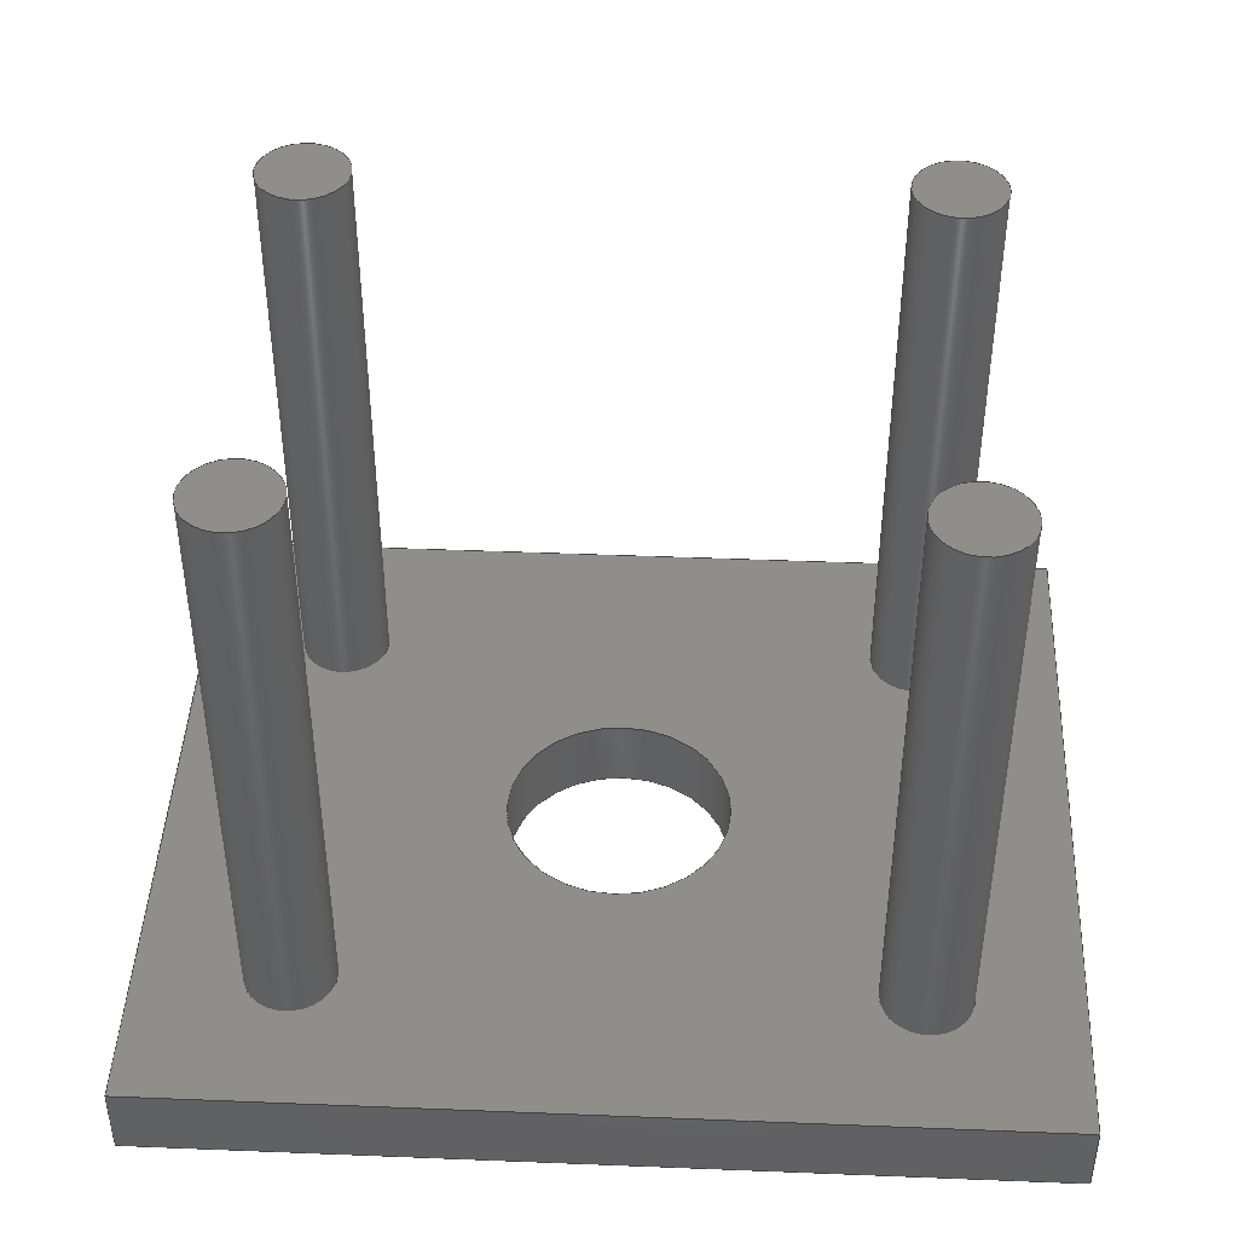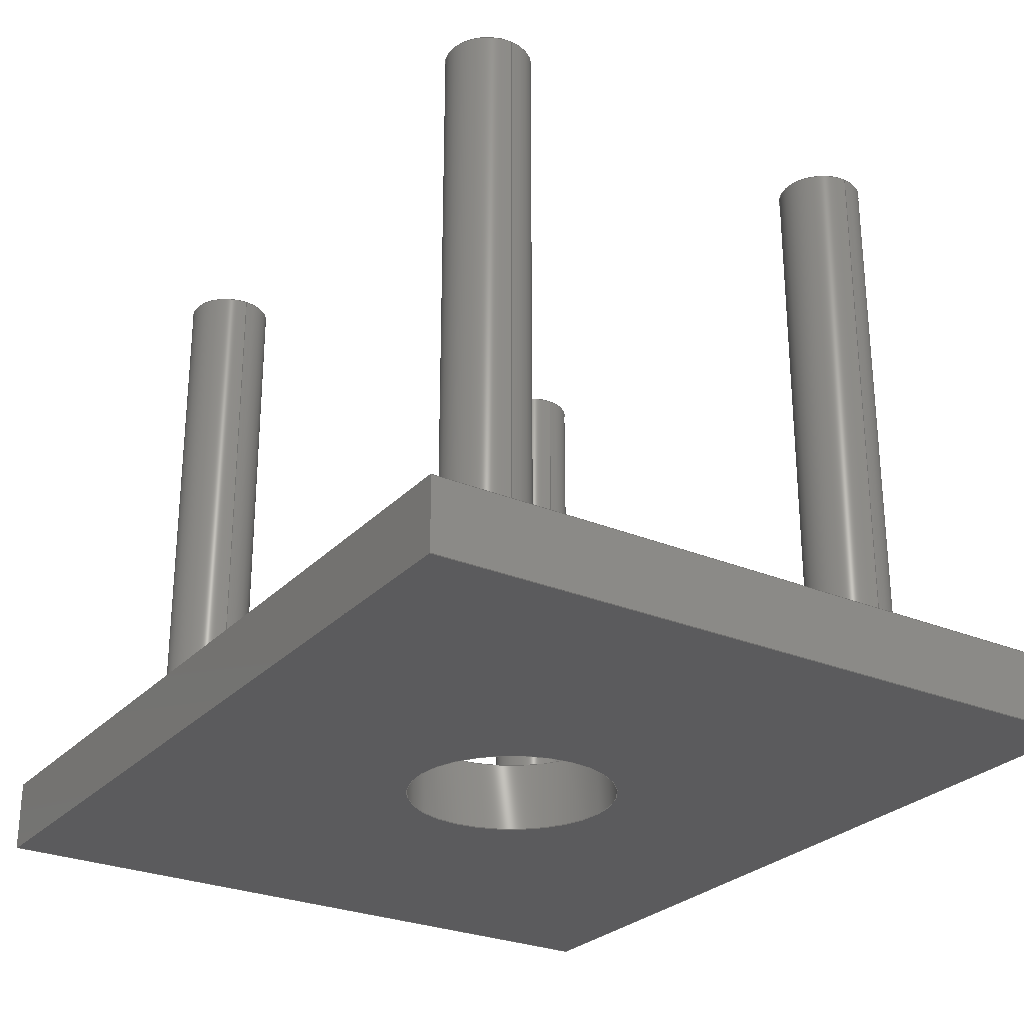
<metadata>
{"format":"step","ext":"step","renderer":"f3d","projection":"perspective","resolution":1024,"background":"white","views":[{"elev":43.7,"azim":-177.3,"up":"+Y"},{"elev":-27.2,"azim":57.0,"up":"+Y"}]}
</metadata>
<code>
ISO-10303-21;
DATA;
#1=MECHANICAL_DESIGN_GEOMETRIC_PRESENTATION_REPRESENTATION('',(#21,#22,
#23,#24,#25),#397);
#2=SHAPE_REPRESENTATION_RELATIONSHIP('SRR','None',#404,#3);
#3=ADVANCED_BREP_SHAPE_REPRESENTATION('',(#4),#396);
#4=MANIFOLD_SOLID_BREP('Body1',#225);
#5=FACE_BOUND('',#55,.T.);
#6=FACE_BOUND('',#56,.T.);
#7=FACE_BOUND('',#57,.T.);
#8=FACE_BOUND('',#58,.T.);
#9=FACE_BOUND('',#59,.T.);
#10=FACE_BOUND('',#61,.T.);
#11=PLANE('',#245);
#12=PLANE('',#249);
#13=PLANE('',#253);
#14=PLANE('',#257);
#15=PLANE('',#258);
#16=PLANE('',#259);
#17=PLANE('',#260);
#18=PLANE('',#261);
#19=PLANE('',#262);
#20=PLANE('',#263);
#21=STYLED_ITEM('',(#414),#211);
#22=STYLED_ITEM('',(#414),#213);
#23=STYLED_ITEM('',(#414),#215);
#24=STYLED_ITEM('',(#414),#217);
#25=STYLED_ITEM('',(#413),#4);
#26=FACE_OUTER_BOUND('',#41,.T.);
#27=FACE_OUTER_BOUND('',#42,.T.);
#28=FACE_OUTER_BOUND('',#43,.T.);
#29=FACE_OUTER_BOUND('',#44,.T.);
#30=FACE_OUTER_BOUND('',#45,.T.);
#31=FACE_OUTER_BOUND('',#46,.T.);
#32=FACE_OUTER_BOUND('',#47,.T.);
#33=FACE_OUTER_BOUND('',#48,.T.);
#34=FACE_OUTER_BOUND('',#49,.T.);
#35=FACE_OUTER_BOUND('',#50,.T.);
#36=FACE_OUTER_BOUND('',#51,.T.);
#37=FACE_OUTER_BOUND('',#52,.T.);
#38=FACE_OUTER_BOUND('',#53,.T.);
#39=FACE_OUTER_BOUND('',#54,.T.);
#40=FACE_OUTER_BOUND('',#60,.T.);
#41=EDGE_LOOP('',(#151,#152,#153,#154));
#42=EDGE_LOOP('',(#155,#156,#157,#158));
#43=EDGE_LOOP('',(#159));
#44=EDGE_LOOP('',(#160,#161,#162,#163));
#45=EDGE_LOOP('',(#164));
#46=EDGE_LOOP('',(#165,#166,#167,#168));
#47=EDGE_LOOP('',(#169));
#48=EDGE_LOOP('',(#170,#171,#172,#173));
#49=EDGE_LOOP('',(#174));
#50=EDGE_LOOP('',(#175,#176,#177,#178));
#51=EDGE_LOOP('',(#179,#180,#181,#182));
#52=EDGE_LOOP('',(#183,#184,#185,#186));
#53=EDGE_LOOP('',(#187,#188,#189,#190));
#54=EDGE_LOOP('',(#191,#192,#193,#194));
#55=EDGE_LOOP('',(#195));
#56=EDGE_LOOP('',(#196));
#57=EDGE_LOOP('',(#197));
#58=EDGE_LOOP('',(#198));
#59=EDGE_LOOP('',(#199));
#60=EDGE_LOOP('',(#200,#201,#202,#203));
#61=EDGE_LOOP('',(#204));
#62=LINE('',#338,#79);
#63=LINE('',#344,#80);
#64=LINE('',#351,#81);
#65=LINE('',#358,#82);
#66=LINE('',#365,#83);
#67=LINE('',#371,#84);
#68=LINE('',#373,#85);
#69=LINE('',#375,#86);
#70=LINE('',#376,#87);
#71=LINE('',#379,#88);
#72=LINE('',#381,#89);
#73=LINE('',#382,#90);
#74=LINE('',#385,#91);
#75=LINE('',#387,#92);
#76=LINE('',#388,#93);
#77=LINE('',#390,#94);
#78=LINE('',#391,#95);
#79=VECTOR('',#270,0.75);
#80=VECTOR('',#277,0.3);
#81=VECTOR('',#286,0.3);
#82=VECTOR('',#295,0.3);
#83=VECTOR('',#304,0.3);
#84=VECTOR('',#311,1);
#85=VECTOR('',#312,1);
#86=VECTOR('',#313,1);
#87=VECTOR('',#314,1);
#88=VECTOR('',#317,1);
#89=VECTOR('',#318,1);
#90=VECTOR('',#319,1);
#91=VECTOR('',#322,1);
#92=VECTOR('',#323,1);
#93=VECTOR('',#324,1);
#94=VECTOR('',#327,1);
#95=VECTOR('',#328,1);
#96=CIRCLE('',#240,0.75);
#97=CIRCLE('',#241,0.75);
#98=CIRCLE('',#243,0.3);
#99=CIRCLE('',#244,0.3);
#100=CIRCLE('',#247,0.3);
#101=CIRCLE('',#248,0.3);
#102=CIRCLE('',#251,0.3);
#103=CIRCLE('',#252,0.3);
#104=CIRCLE('',#255,0.3);
#105=CIRCLE('',#256,0.3);
#106=VERTEX_POINT('',#335);
#107=VERTEX_POINT('',#337);
#108=VERTEX_POINT('',#341);
#109=VERTEX_POINT('',#343);
#110=VERTEX_POINT('',#348);
#111=VERTEX_POINT('',#350);
#112=VERTEX_POINT('',#355);
#113=VERTEX_POINT('',#357);
#114=VERTEX_POINT('',#362);
#115=VERTEX_POINT('',#364);
#116=VERTEX_POINT('',#369);
#117=VERTEX_POINT('',#370);
#118=VERTEX_POINT('',#372);
#119=VERTEX_POINT('',#374);
#120=VERTEX_POINT('',#378);
#121=VERTEX_POINT('',#380);
#122=VERTEX_POINT('',#384);
#123=VERTEX_POINT('',#386);
#124=EDGE_CURVE('',#106,#106,#96,.T.);
#125=EDGE_CURVE('',#106,#107,#62,.T.);
#126=EDGE_CURVE('',#107,#107,#97,.T.);
#127=EDGE_CURVE('',#108,#108,#98,.T.);
#128=EDGE_CURVE('',#108,#109,#63,.T.);
#129=EDGE_CURVE('',#109,#109,#99,.T.);
#130=EDGE_CURVE('',#110,#110,#100,.T.);
#131=EDGE_CURVE('',#110,#111,#64,.T.);
#132=EDGE_CURVE('',#111,#111,#101,.T.);
#133=EDGE_CURVE('',#112,#112,#102,.T.);
#134=EDGE_CURVE('',#112,#113,#65,.T.);
#135=EDGE_CURVE('',#113,#113,#103,.T.);
#136=EDGE_CURVE('',#114,#114,#104,.T.);
#137=EDGE_CURVE('',#114,#115,#66,.T.);
#138=EDGE_CURVE('',#115,#115,#105,.T.);
#139=EDGE_CURVE('',#116,#117,#67,.T.);
#140=EDGE_CURVE('',#116,#118,#68,.T.);
#141=EDGE_CURVE('',#119,#118,#69,.T.);
#142=EDGE_CURVE('',#117,#119,#70,.T.);
#143=EDGE_CURVE('',#117,#120,#71,.T.);
#144=EDGE_CURVE('',#121,#119,#72,.T.);
#145=EDGE_CURVE('',#120,#121,#73,.T.);
#146=EDGE_CURVE('',#120,#122,#74,.T.);
#147=EDGE_CURVE('',#123,#121,#75,.T.);
#148=EDGE_CURVE('',#122,#123,#76,.T.);
#149=EDGE_CURVE('',#122,#116,#77,.T.);
#150=EDGE_CURVE('',#118,#123,#78,.T.);
#151=ORIENTED_EDGE('',*,*,#124,.F.);
#152=ORIENTED_EDGE('',*,*,#125,.T.);
#153=ORIENTED_EDGE('',*,*,#126,.F.);
#154=ORIENTED_EDGE('',*,*,#125,.F.);
#155=ORIENTED_EDGE('',*,*,#127,.F.);
#156=ORIENTED_EDGE('',*,*,#128,.T.);
#157=ORIENTED_EDGE('',*,*,#129,.F.);
#158=ORIENTED_EDGE('',*,*,#128,.F.);
#159=ORIENTED_EDGE('',*,*,#127,.T.);
#160=ORIENTED_EDGE('',*,*,#130,.F.);
#161=ORIENTED_EDGE('',*,*,#131,.T.);
#162=ORIENTED_EDGE('',*,*,#132,.F.);
#163=ORIENTED_EDGE('',*,*,#131,.F.);
#164=ORIENTED_EDGE('',*,*,#130,.T.);
#165=ORIENTED_EDGE('',*,*,#133,.F.);
#166=ORIENTED_EDGE('',*,*,#134,.T.);
#167=ORIENTED_EDGE('',*,*,#135,.F.);
#168=ORIENTED_EDGE('',*,*,#134,.F.);
#169=ORIENTED_EDGE('',*,*,#133,.T.);
#170=ORIENTED_EDGE('',*,*,#136,.F.);
#171=ORIENTED_EDGE('',*,*,#137,.T.);
#172=ORIENTED_EDGE('',*,*,#138,.F.);
#173=ORIENTED_EDGE('',*,*,#137,.F.);
#174=ORIENTED_EDGE('',*,*,#136,.T.);
#175=ORIENTED_EDGE('',*,*,#139,.F.);
#176=ORIENTED_EDGE('',*,*,#140,.T.);
#177=ORIENTED_EDGE('',*,*,#141,.F.);
#178=ORIENTED_EDGE('',*,*,#142,.F.);
#179=ORIENTED_EDGE('',*,*,#143,.F.);
#180=ORIENTED_EDGE('',*,*,#142,.T.);
#181=ORIENTED_EDGE('',*,*,#144,.F.);
#182=ORIENTED_EDGE('',*,*,#145,.F.);
#183=ORIENTED_EDGE('',*,*,#146,.F.);
#184=ORIENTED_EDGE('',*,*,#145,.T.);
#185=ORIENTED_EDGE('',*,*,#147,.F.);
#186=ORIENTED_EDGE('',*,*,#148,.F.);
#187=ORIENTED_EDGE('',*,*,#149,.F.);
#188=ORIENTED_EDGE('',*,*,#148,.T.);
#189=ORIENTED_EDGE('',*,*,#150,.F.);
#190=ORIENTED_EDGE('',*,*,#140,.F.);
#191=ORIENTED_EDGE('',*,*,#150,.T.);
#192=ORIENTED_EDGE('',*,*,#147,.T.);
#193=ORIENTED_EDGE('',*,*,#144,.T.);
#194=ORIENTED_EDGE('',*,*,#141,.T.);
#195=ORIENTED_EDGE('',*,*,#124,.T.);
#196=ORIENTED_EDGE('',*,*,#129,.T.);
#197=ORIENTED_EDGE('',*,*,#132,.T.);
#198=ORIENTED_EDGE('',*,*,#135,.T.);
#199=ORIENTED_EDGE('',*,*,#138,.T.);
#200=ORIENTED_EDGE('',*,*,#149,.T.);
#201=ORIENTED_EDGE('',*,*,#139,.T.);
#202=ORIENTED_EDGE('',*,*,#143,.T.);
#203=ORIENTED_EDGE('',*,*,#146,.T.);
#204=ORIENTED_EDGE('',*,*,#126,.T.);
#205=CYLINDRICAL_SURFACE('',#239,0.75);
#206=CYLINDRICAL_SURFACE('',#242,0.3);
#207=CYLINDRICAL_SURFACE('',#246,0.3);
#208=CYLINDRICAL_SURFACE('',#250,0.3);
#209=CYLINDRICAL_SURFACE('',#254,0.3);
#210=ADVANCED_FACE('',(#26),#205,.F.);
#211=ADVANCED_FACE('',(#27),#206,.T.);
#212=ADVANCED_FACE('',(#28),#11,.T.);
#213=ADVANCED_FACE('',(#29),#207,.T.);
#214=ADVANCED_FACE('',(#30),#12,.T.);
#215=ADVANCED_FACE('',(#31),#208,.T.);
#216=ADVANCED_FACE('',(#32),#13,.T.);
#217=ADVANCED_FACE('',(#33),#209,.T.);
#218=ADVANCED_FACE('',(#34),#14,.T.);
#219=ADVANCED_FACE('',(#35),#15,.T.);
#220=ADVANCED_FACE('',(#36),#16,.T.);
#221=ADVANCED_FACE('',(#37),#17,.T.);
#222=ADVANCED_FACE('',(#38),#18,.T.);
#223=ADVANCED_FACE('',(#39,#5,#6,#7,#8,#9),#19,.T.);
#224=ADVANCED_FACE('',(#40,#10),#20,.F.);
#225=CLOSED_SHELL('',(#210,#211,#212,#213,#214,#215,#216,#217,#218,#219,
#220,#221,#222,#223,#224));
#226=DERIVED_UNIT_ELEMENT(#228,1);
#227=DERIVED_UNIT_ELEMENT(#399,3);
#228=(
MASS_UNIT()
NAMED_UNIT(*)
SI_UNIT(.KILO.,.GRAM.)
);
#229=DERIVED_UNIT((#226,#227));
#230=MEASURE_REPRESENTATION_ITEM('density measure',
POSITIVE_RATIO_MEASURE(7850),#229);
#231=PROPERTY_DEFINITION_REPRESENTATION(#236,#233);
#232=PROPERTY_DEFINITION_REPRESENTATION(#237,#234);
#233=REPRESENTATION('material name',(#235),#396);
#234=REPRESENTATION('density',(#230),#396);
#235=DESCRIPTIVE_REPRESENTATION_ITEM('Steel','Steel');
#236=PROPERTY_DEFINITION('material property','material name',#406);
#237=PROPERTY_DEFINITION('material property','density of part',#406);
#238=AXIS2_PLACEMENT_3D('placement',#333,#264,#265);
#239=AXIS2_PLACEMENT_3D('',#334,#266,#267);
#240=AXIS2_PLACEMENT_3D('',#336,#268,#269);
#241=AXIS2_PLACEMENT_3D('',#339,#271,#272);
#242=AXIS2_PLACEMENT_3D('',#340,#273,#274);
#243=AXIS2_PLACEMENT_3D('',#342,#275,#276);
#244=AXIS2_PLACEMENT_3D('',#345,#278,#279);
#245=AXIS2_PLACEMENT_3D('',#346,#280,#281);
#246=AXIS2_PLACEMENT_3D('',#347,#282,#283);
#247=AXIS2_PLACEMENT_3D('',#349,#284,#285);
#248=AXIS2_PLACEMENT_3D('',#352,#287,#288);
#249=AXIS2_PLACEMENT_3D('',#353,#289,#290);
#250=AXIS2_PLACEMENT_3D('',#354,#291,#292);
#251=AXIS2_PLACEMENT_3D('',#356,#293,#294);
#252=AXIS2_PLACEMENT_3D('',#359,#296,#297);
#253=AXIS2_PLACEMENT_3D('',#360,#298,#299);
#254=AXIS2_PLACEMENT_3D('',#361,#300,#301);
#255=AXIS2_PLACEMENT_3D('',#363,#302,#303);
#256=AXIS2_PLACEMENT_3D('',#366,#305,#306);
#257=AXIS2_PLACEMENT_3D('',#367,#307,#308);
#258=AXIS2_PLACEMENT_3D('',#368,#309,#310);
#259=AXIS2_PLACEMENT_3D('',#377,#315,#316);
#260=AXIS2_PLACEMENT_3D('',#383,#320,#321);
#261=AXIS2_PLACEMENT_3D('',#389,#325,#326);
#262=AXIS2_PLACEMENT_3D('',#392,#329,#330);
#263=AXIS2_PLACEMENT_3D('',#393,#331,#332);
#264=DIRECTION('axis',(0,0,1));
#265=DIRECTION('refdir',(1,0,0));
#266=DIRECTION('center_axis',(0,-1,0));
#267=DIRECTION('ref_axis',(-1,0,0));
#268=DIRECTION('center_axis',(0,-1,0));
#269=DIRECTION('ref_axis',(-1,0,0));
#270=DIRECTION('',(0,-1,0));
#271=DIRECTION('center_axis',(0,1,0));
#272=DIRECTION('ref_axis',(-1,0,0));
#273=DIRECTION('center_axis',(0,1,0));
#274=DIRECTION('ref_axis',(-1,0,0));
#275=DIRECTION('center_axis',(0,1,0));
#276=DIRECTION('ref_axis',(-1,0,0));
#277=DIRECTION('',(0,-1,0));
#278=DIRECTION('center_axis',(0,-1,0));
#279=DIRECTION('ref_axis',(-1,0,0));
#280=DIRECTION('center_axis',(0,1,0));
#281=DIRECTION('ref_axis',(-1,0,0));
#282=DIRECTION('center_axis',(0,1,0));
#283=DIRECTION('ref_axis',(-1,0,0));
#284=DIRECTION('center_axis',(0,1,0));
#285=DIRECTION('ref_axis',(-1,0,0));
#286=DIRECTION('',(0,-1,0));
#287=DIRECTION('center_axis',(0,-1,0));
#288=DIRECTION('ref_axis',(-1,0,0));
#289=DIRECTION('center_axis',(0,1,0));
#290=DIRECTION('ref_axis',(-1,0,0));
#291=DIRECTION('center_axis',(0,1,0));
#292=DIRECTION('ref_axis',(-1,0,0));
#293=DIRECTION('center_axis',(0,1,0));
#294=DIRECTION('ref_axis',(-1,0,0));
#295=DIRECTION('',(0,-1,0));
#296=DIRECTION('center_axis',(0,-1,0));
#297=DIRECTION('ref_axis',(-1,0,0));
#298=DIRECTION('center_axis',(0,1,0));
#299=DIRECTION('ref_axis',(-1,0,0));
#300=DIRECTION('center_axis',(0,1,0));
#301=DIRECTION('ref_axis',(-1,0,0));
#302=DIRECTION('center_axis',(0,1,0));
#303=DIRECTION('ref_axis',(-1,0,0));
#304=DIRECTION('',(0,-1,0));
#305=DIRECTION('center_axis',(0,-1,0));
#306=DIRECTION('ref_axis',(-1,0,0));
#307=DIRECTION('center_axis',(0,1,0));
#308=DIRECTION('ref_axis',(-1,0,0));
#309=DIRECTION('center_axis',(1,0,0));
#310=DIRECTION('ref_axis',(0,0,-1));
#311=DIRECTION('',(0,0,1));
#312=DIRECTION('',(0,1,0));
#313=DIRECTION('',(0,0,-1));
#314=DIRECTION('',(0,1,0));
#315=DIRECTION('center_axis',(0,0,1));
#316=DIRECTION('ref_axis',(1,0,0));
#317=DIRECTION('',(-1,0,0));
#318=DIRECTION('',(1,0,0));
#319=DIRECTION('',(0,1,0));
#320=DIRECTION('center_axis',(-1,0,0));
#321=DIRECTION('ref_axis',(0,0,1));
#322=DIRECTION('',(0,0,-1));
#323=DIRECTION('',(0,0,1));
#324=DIRECTION('',(0,1,0));
#325=DIRECTION('center_axis',(0,0,-1));
#326=DIRECTION('ref_axis',(-1,0,0));
#327=DIRECTION('',(1,0,0));
#328=DIRECTION('',(-1,0,0));
#329=DIRECTION('center_axis',(0,1,0));
#330=DIRECTION('ref_axis',(0,0,1));
#331=DIRECTION('center_axis',(0,1,0));
#332=DIRECTION('ref_axis',(1,0,0));
#333=CARTESIAN_POINT('',(0,0,0));
#334=CARTESIAN_POINT('Origin',(0,0.5,0));
#335=CARTESIAN_POINT('',(0.75,0.5,-9.185e-17));
#336=CARTESIAN_POINT('Origin',(0,0.5,0));
#337=CARTESIAN_POINT('',(0.75,0,-9.185e-17));
#338=CARTESIAN_POINT('',(0.75,0.5,9.185e-17));
#339=CARTESIAN_POINT('Origin',(0,0,0));
#340=CARTESIAN_POINT('Origin',(-2,0.5,1.5));
#341=CARTESIAN_POINT('',(-1.7,4.5,1.5));
#342=CARTESIAN_POINT('Origin',(-2,4.5,1.5));
#343=CARTESIAN_POINT('',(-1.7,0.5,1.5));
#344=CARTESIAN_POINT('',(-1.7,0.5,1.5));
#345=CARTESIAN_POINT('Origin',(-2,0.5,1.5));
#346=CARTESIAN_POINT('Origin',(-2,4.5,1.5));
#347=CARTESIAN_POINT('Origin',(-2,0.5,-1.5));
#348=CARTESIAN_POINT('',(-1.7,4.5,-1.5));
#349=CARTESIAN_POINT('Origin',(-2,4.5,-1.5));
#350=CARTESIAN_POINT('',(-1.7,0.5,-1.5));
#351=CARTESIAN_POINT('',(-1.7,0.5,-1.5));
#352=CARTESIAN_POINT('Origin',(-2,0.5,-1.5));
#353=CARTESIAN_POINT('Origin',(-2,4.5,-1.5));
#354=CARTESIAN_POINT('Origin',(2,0.5,1.5));
#355=CARTESIAN_POINT('',(2.3,4.5,1.5));
#356=CARTESIAN_POINT('Origin',(2,4.5,1.5));
#357=CARTESIAN_POINT('',(2.3,0.5,1.5));
#358=CARTESIAN_POINT('',(2.3,0.5,1.5));
#359=CARTESIAN_POINT('Origin',(2,0.5,1.5));
#360=CARTESIAN_POINT('Origin',(2,4.5,1.5));
#361=CARTESIAN_POINT('Origin',(2,0.5,-1.5));
#362=CARTESIAN_POINT('',(2.3,4.5,-1.5));
#363=CARTESIAN_POINT('Origin',(2,4.5,-1.5));
#364=CARTESIAN_POINT('',(2.3,0.5,-1.5));
#365=CARTESIAN_POINT('',(2.3,0.5,-1.5));
#366=CARTESIAN_POINT('Origin',(2,0.5,-1.5));
#367=CARTESIAN_POINT('Origin',(2,4.5,-1.5));
#368=CARTESIAN_POINT('Origin',(3,0,2.5));
#369=CARTESIAN_POINT('',(3,0,-2.5));
#370=CARTESIAN_POINT('',(3,0,2.5));
#371=CARTESIAN_POINT('',(3,0,-2.5));
#372=CARTESIAN_POINT('',(3,0.5,-2.5));
#373=CARTESIAN_POINT('',(3,0,-2.5));
#374=CARTESIAN_POINT('',(3,0.5,2.5));
#375=CARTESIAN_POINT('',(3,0.5,-2.5));
#376=CARTESIAN_POINT('',(3,0,2.5));
#377=CARTESIAN_POINT('Origin',(-3,0,2.5));
#378=CARTESIAN_POINT('',(-3,0,2.5));
#379=CARTESIAN_POINT('',(3,0,2.5));
#380=CARTESIAN_POINT('',(-3,0.5,2.5));
#381=CARTESIAN_POINT('',(3,0.5,2.5));
#382=CARTESIAN_POINT('',(-3,0,2.5));
#383=CARTESIAN_POINT('Origin',(-3,0,-2.5));
#384=CARTESIAN_POINT('',(-3,0,-2.5));
#385=CARTESIAN_POINT('',(-3,0,2.5));
#386=CARTESIAN_POINT('',(-3,0.5,-2.5));
#387=CARTESIAN_POINT('',(-3,0.5,2.5));
#388=CARTESIAN_POINT('',(-3,0,-2.5));
#389=CARTESIAN_POINT('Origin',(3,0,-2.5));
#390=CARTESIAN_POINT('',(-3,0,-2.5));
#391=CARTESIAN_POINT('',(-3,0.5,-2.5));
#392=CARTESIAN_POINT('Origin',(0,0.5,0));
#393=CARTESIAN_POINT('Origin',(0,0,0));
#394=UNCERTAINTY_MEASURE_WITH_UNIT(LENGTH_MEASURE(0.001),#398,
'DISTANCE_ACCURACY_VALUE',
'Maximum model space distance between geometric entities at asserted c
onnectivities');
#395=UNCERTAINTY_MEASURE_WITH_UNIT(LENGTH_MEASURE(0.001),#398,
'DISTANCE_ACCURACY_VALUE',
'Maximum model space distance between geometric entities at asserted c
onnectivities');
#396=(
GEOMETRIC_REPRESENTATION_CONTEXT(3)
GLOBAL_UNCERTAINTY_ASSIGNED_CONTEXT((#394))
GLOBAL_UNIT_ASSIGNED_CONTEXT((#398,#400,#401))
REPRESENTATION_CONTEXT('','3D')
);
#397=(
GEOMETRIC_REPRESENTATION_CONTEXT(3)
GLOBAL_UNCERTAINTY_ASSIGNED_CONTEXT((#395))
GLOBAL_UNIT_ASSIGNED_CONTEXT((#398,#400,#401))
REPRESENTATION_CONTEXT('','3D')
);
#398=(
LENGTH_UNIT()
NAMED_UNIT(*)
SI_UNIT(.CENTI.,.METRE.)
);
#399=(
LENGTH_UNIT()
NAMED_UNIT(*)
SI_UNIT($,.METRE.)
);
#400=(
NAMED_UNIT(*)
PLANE_ANGLE_UNIT()
SI_UNIT($,.RADIAN.)
);
#401=(
NAMED_UNIT(*)
SI_UNIT($,.STERADIAN.)
SOLID_ANGLE_UNIT()
);
#402=SHAPE_DEFINITION_REPRESENTATION(#403,#404);
#403=PRODUCT_DEFINITION_SHAPE('',$,#406);
#404=SHAPE_REPRESENTATION('',(#238),#396);
#405=PRODUCT_DEFINITION_CONTEXT('part definition',#410,'design');
#406=PRODUCT_DEFINITION('Untitled','Untitled',#407,#405);
#407=PRODUCT_DEFINITION_FORMATION('',$,#412);
#408=PRODUCT_RELATED_PRODUCT_CATEGORY('Untitled','Untitled',(#412));
#409=APPLICATION_PROTOCOL_DEFINITION('international standard',
'automotive_design',2009,#410);
#410=APPLICATION_CONTEXT(
'Core Data for Automotive Mechanical Design Process');
#411=PRODUCT_CONTEXT('part definition',#410,'mechanical');
#412=PRODUCT('Untitled','Untitled',$,(#411));
#413=PRESENTATION_STYLE_ASSIGNMENT((#415));
#414=PRESENTATION_STYLE_ASSIGNMENT((#416));
#415=SURFACE_STYLE_USAGE(.BOTH.,#417);
#416=SURFACE_STYLE_USAGE(.BOTH.,#418);
#417=SURFACE_SIDE_STYLE('',(#419));
#418=SURFACE_SIDE_STYLE('',(#420));
#419=SURFACE_STYLE_FILL_AREA(#421);
#420=SURFACE_STYLE_FILL_AREA(#422);
#421=FILL_AREA_STYLE('Steel - Satin',(#423));
#422=FILL_AREA_STYLE('Paint - Metal Flake (Black)',(#424));
#423=FILL_AREA_STYLE_COLOUR('Steel - Satin',#425);
#424=FILL_AREA_STYLE_COLOUR('Paint - Metal Flake (Black)',#426);
#425=COLOUR_RGB('Steel - Satin',0.6275,0.6275,0.6275);
#426=COLOUR_RGB('Paint - Metal Flake (Black)',0.09804,0.09804,
0.09804);
ENDSEC;
END-ISO-10303-21;

</code>
